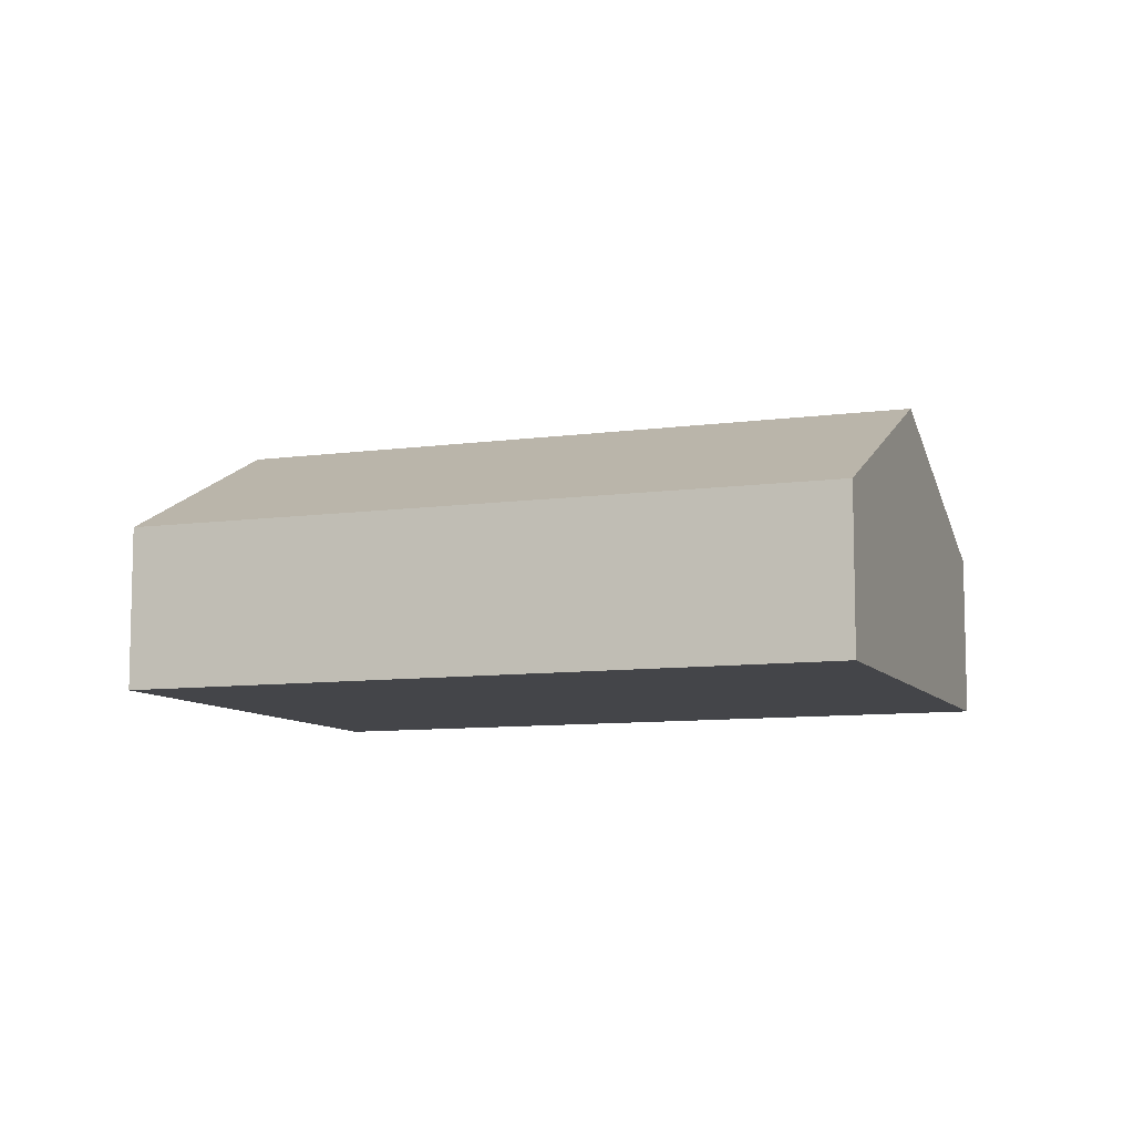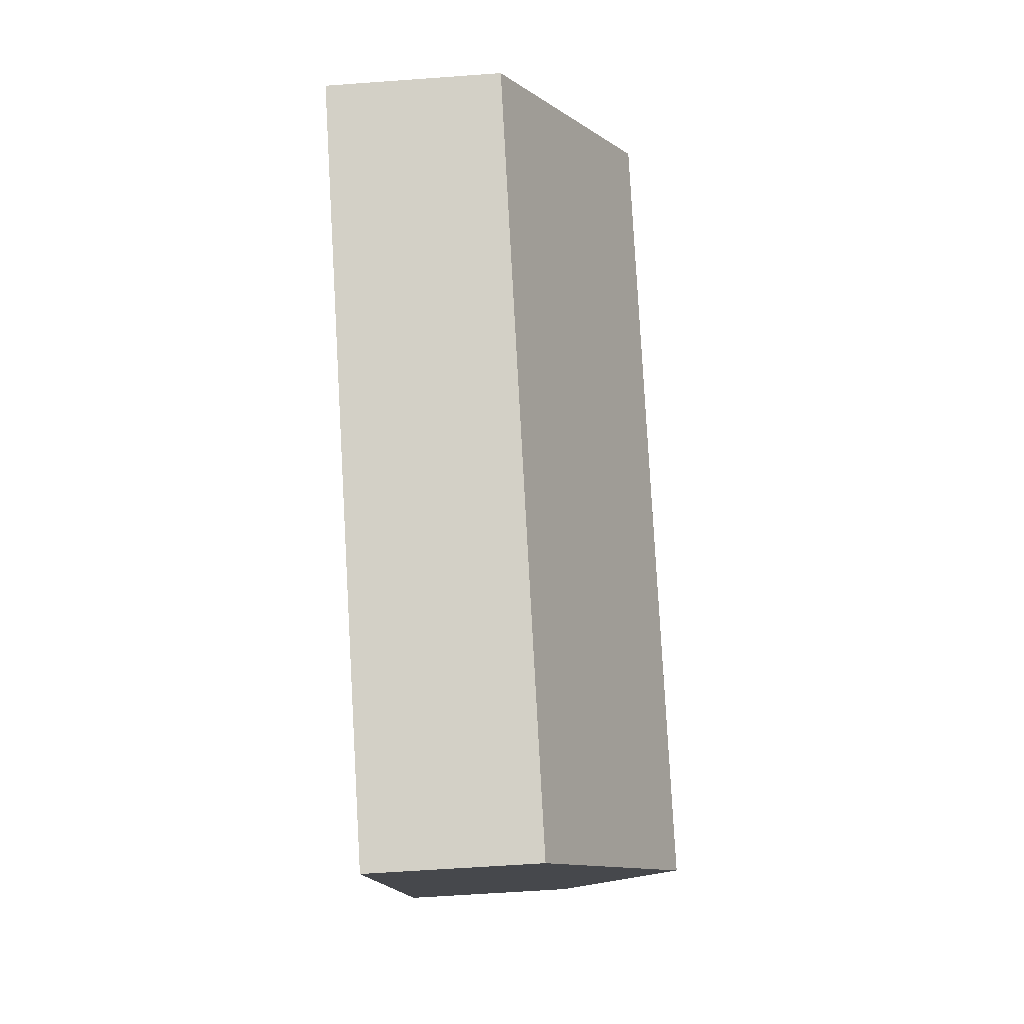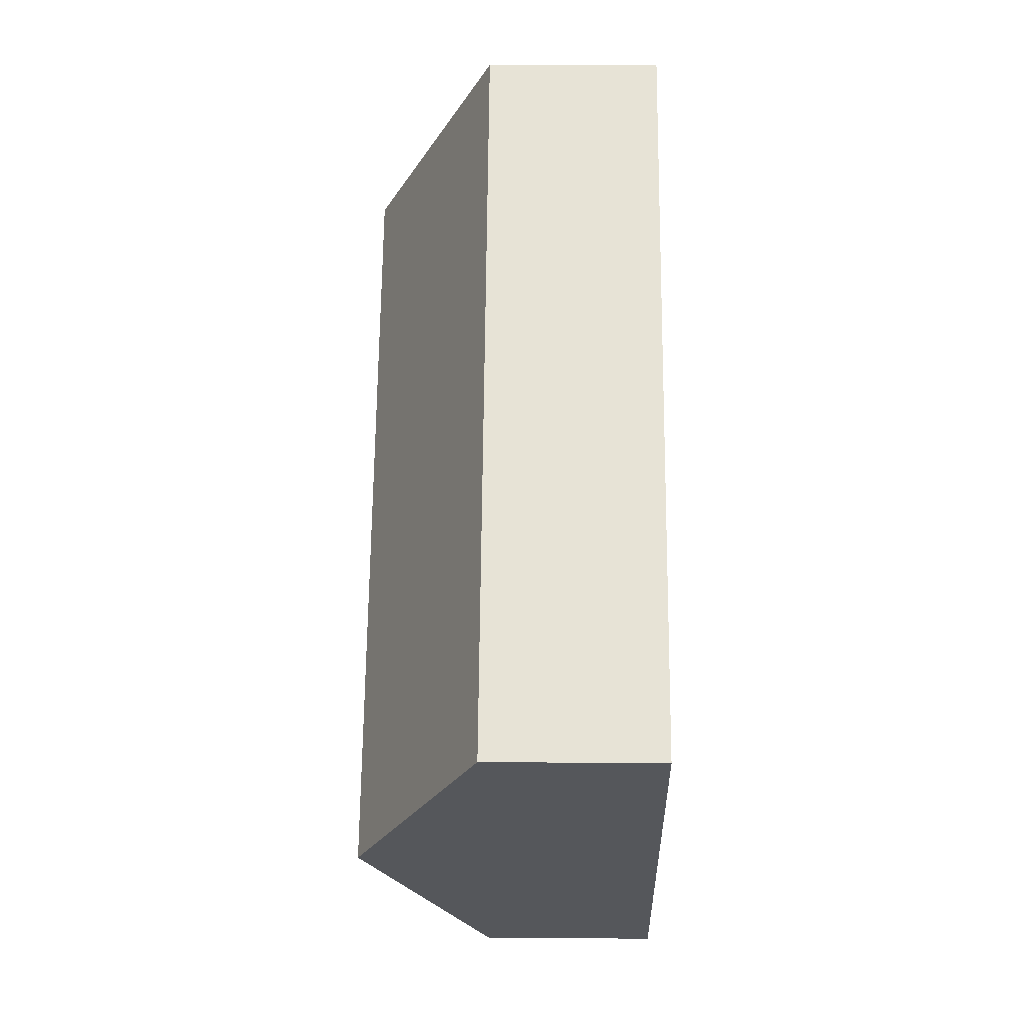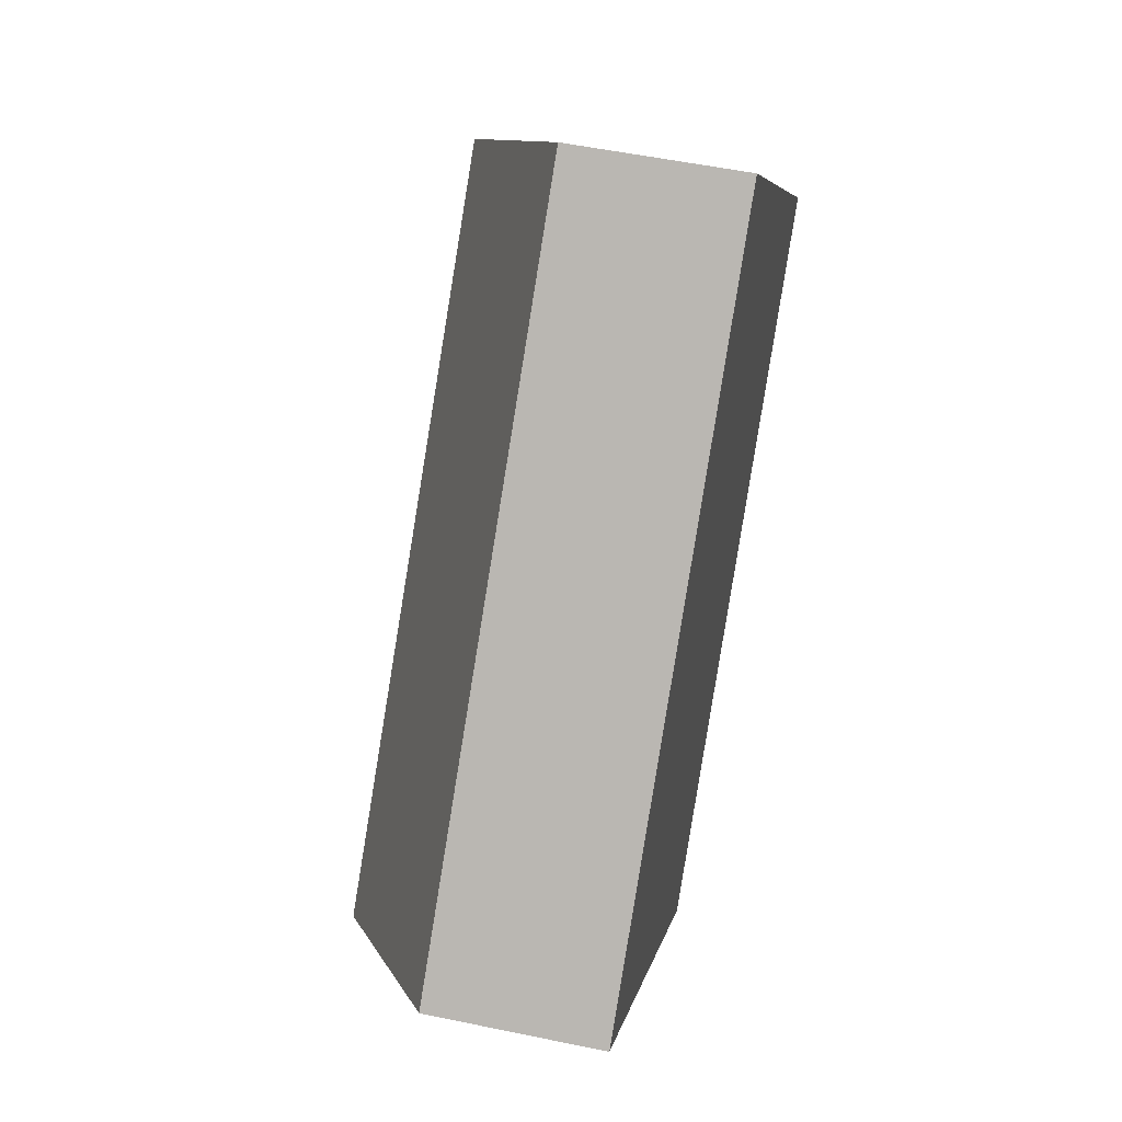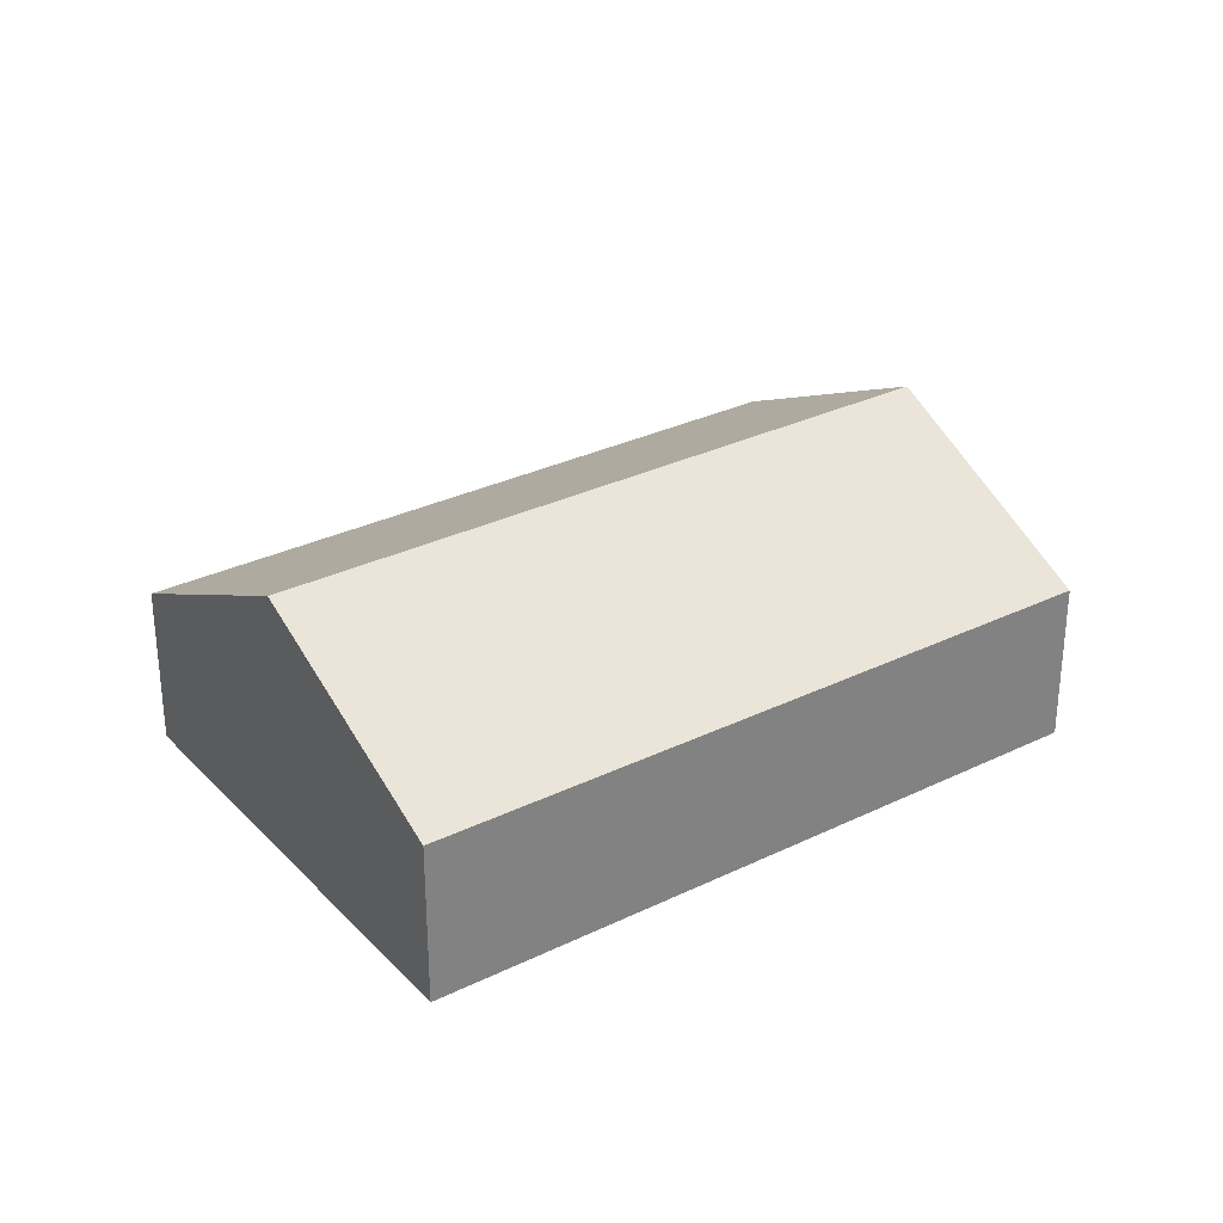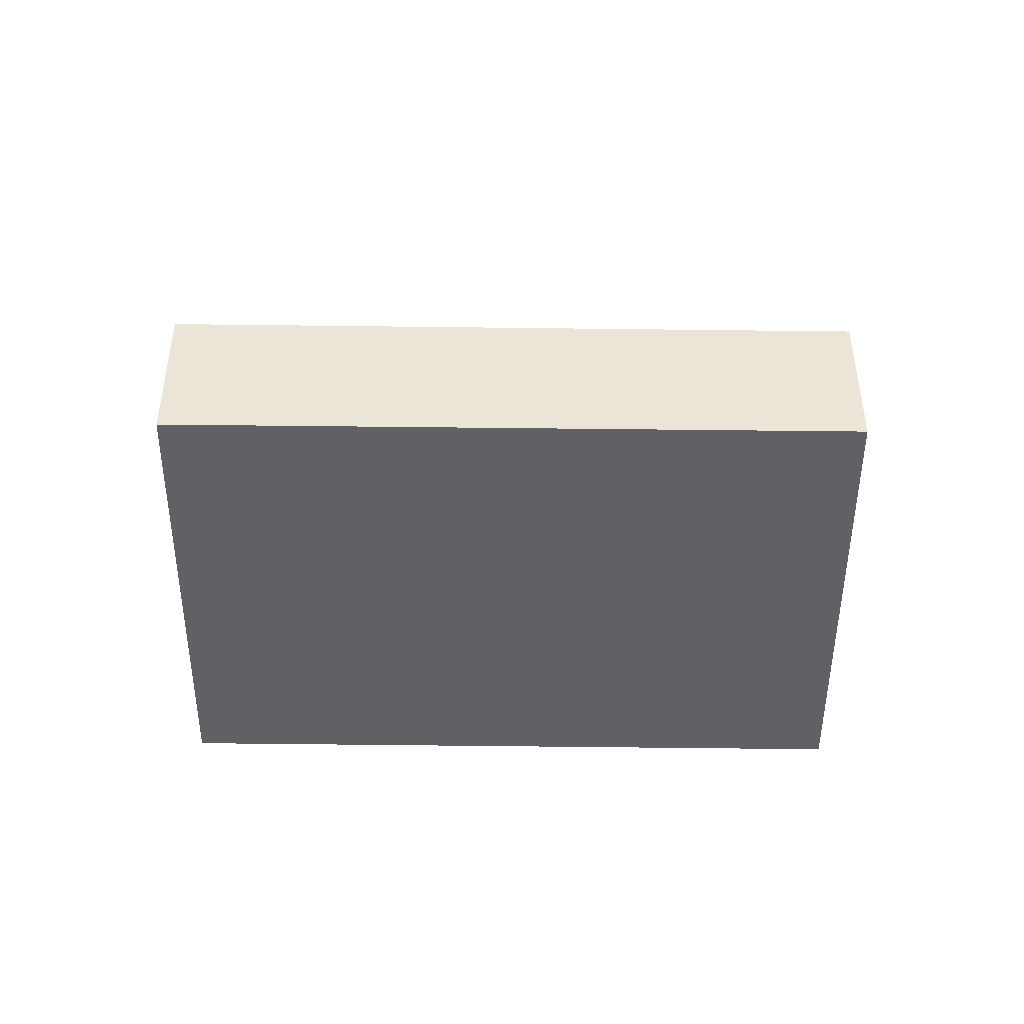
<metadata>
{"format":"obj","ext":"obj","renderer":"f3d","projection":"perspective","resolution":1024,"background":"white","views":[{"elev":-9.0,"azim":-23.3,"up":"+Y"},{"elev":-57.0,"azim":94.4,"up":"+Z"},{"elev":18.9,"azim":-89.2,"up":"+Z"},{"elev":52.3,"azim":-77.3,"up":"+Z"},{"elev":30.5,"azim":101.2,"up":"+Y"},{"elev":-46.3,"azim":135.6,"up":"+Y"}]}
</metadata>
<code>
v  16.39 4.223 -2.386
v  18.24 7.254 8.346
v  22.74 4.231 3.672
v  4.557 7.254 -4.649
v  9.127 4.214 -9.312
v  0 4.222 2.585e-16
v  13.73 4.222 13.04
v  16.39 6.012 10.27
v  9.127 5.702e-16 -9.312
v  4.557 2.847e-16 -4.649
v  0 0 0
v  13.73 -7.982e-16 13.04
v  16.39 -6.287e-16 10.27
v  18.24 -5.11e-16 8.346
v  22.74 -2.248e-16 3.672
v  16.39 1.461e-16 -2.386
g defaultobject
f 1 2 3
f 2 1 4
f 4 1 5
f 6 2 4
f 2 6 7
f 2 7 8
f 9 4 5
f 4 9 10
f 4 10 6
f 6 10 11
f 11 7 6
f 7 11 12
f 12 8 7
f 8 12 2
f 2 12 13
f 2 13 3
f 3 13 14
f 3 14 15
f 15 1 3
f 1 15 16
f 1 16 5
f 5 16 9
f 16 10 9
f 10 16 11
f 11 16 12
f 12 16 14
f 14 16 15
f 12 14 13

</code>
